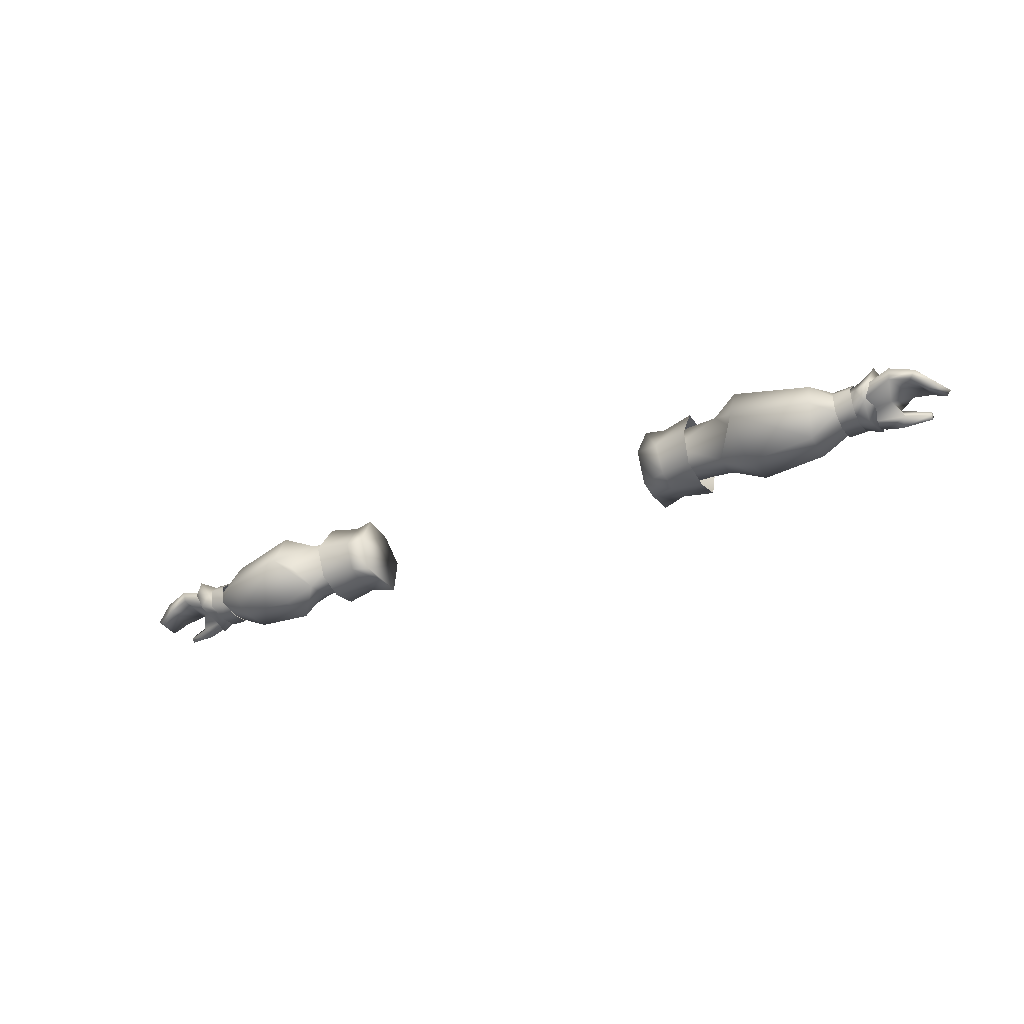
<metadata>
{"format":"obj","ext":"obj","renderer":"f3d","projection":"perspective","resolution":1024,"background":"white","views":[{"elev":-32.7,"azim":-150.0,"up":"+Y"}]}
</metadata>
<code>
g mesh00
v 50.71 29.44 1.9
v 44.92 31.47 -4.637
v 50.13 28.77 -5.286
v 44.57 40.48 -5.149
v 49.88 35.63 -11.06
v 48.62 35.79 -6.927
v 44.51 32.14 1.054
v 49.86 31.99 2.769
v 49.5 33.06 3.134
v 44.74 41.47 -2.238
v 44.74 41.31 0.8241
v 50.21 43 2.555
v 44.92 31.47 -4.637
v 50.71 29.44 1.9
v 44.7 31.26 -0.7582
v 49.88 35.63 -11.06
v 44.57 40.48 -5.149
v 49.75 42.18 -7.972
v 44.74 41.47 -2.238
v 49.7 43.97 -2.106
v 50.21 43 2.555
v 49.7 43.97 -2.106
v 44.74 41.47 -2.238
v 49.86 31.99 2.769
v 44.51 32.14 1.054
v 44.61 31.67 0.07832
v 39.5 33.01 1.143
v 38.05 32.65 0.8167
v 50.71 29.44 1.9
v 49.86 31.99 2.769
v 44.7 31.26 -0.7582
v 44.61 31.67 0.07832
v 36.74 35.97 -6.294
v 44.92 31.47 -4.637
v 36.72 31.34 -4.441
v 36.6 32.28 0.4905
v 44.61 31.67 0.07832
v 38.05 32.65 0.8167
v 44.74 41.31 0.8241
v 44.74 41.47 -2.238
v 36.56 40.74 -4.336
v 44.57 40.48 -5.149
v 36.74 35.97 -6.294
v 48.62 35.79 -6.927
v 44.92 31.47 -4.637
v 49.88 35.63 -11.06
v 50.13 28.77 -5.286
v 45.2 40.57 1.376
v 38.23 39.83 0.8845
v 45.77 39.69 2.045
v 39.75 39.38 1.469
v 38.23 39.83 0.8845
v 45.2 40.57 1.376
v 36.7 40.29 0.294
v 44.74 41.31 0.8241
v 36.56 40.74 -4.336
f 1 2 3
f 4 5 6
f 7 8 9
f 10 11 12
f 13 14 15
f 16 17 18
f 18 17 19
f 18 19 20
f 21 22 23
f 24 25 26
f 26 25 27
f 26 27 28
f 29 30 31
f 31 30 32
f 33 34 35
f 35 34 15
f 35 15 36
f 36 15 37
f 36 37 38
f 39 40 41
f 41 40 42
f 41 42 43
f 43 42 44
f 43 44 45
f 45 44 46
f 45 46 47
f 48 49 50
f 50 49 51
f 52 53 54
f 54 53 55
f 54 55 56
v 71.09 36.81 -5.261
v 73.46 36.79 -6.219
v 72.44 34.09 -5.365
v 73.83 36.93 4.681
v 74.75 41.49 1.757
v 71.82 39.84 1.285
v 74.53 41.17 -4.013
v 72.71 32.38 3.054
v 68.85 33.01 -1.276
v 71.77 32.43 -1.182
v 70.36 36.59 0.8693
v 74.14 36.34 4.205
v 70.11 38.66 -1.9
v 78.35 39.7 2.573
v 74.14 36.34 4.205
v 70.36 36.59 0.8693
v 73.42 32.46 2.607
v 69.58 33.9 0.6776
v 78.35 39.7 2.573
v 78.23 40.29 -1.303
v 70.11 38.66 -1.9
v 77.58 38.89 -5.654
v 70.01 36.65 -4.468
v 71.09 36.81 -5.261
v 69.44 38.82 -3.012
v 71.63 39.71 -3.259
v 69.23 38.8 0.999
v 74.53 41.17 -4.013
v 74.75 41.49 1.757
v 73.46 36.79 -6.219
v 73.83 36.93 4.681
v 72.44 34.09 -5.365
v 72.71 32.38 3.054
v 71.77 32.43 -1.182
v 77.58 38.89 -5.654
v 77.27 36.86 -5.365
v 70.01 36.65 -4.468
v 72.76 34.83 -5.093
v 69.51 34.48 -1.706
v 75.78 35.84 -0.2809
v 69.58 33.9 0.6776
v 77.33 33.4 1.851
v 73.42 32.46 2.607
v 71.77 32.43 -1.182
v 68.85 33.01 -1.276
v 69.47 33.94 -4.361
v 71.09 36.81 -5.261
v 69.06 36.31 -4.977
v 69.44 38.82 -3.012
v 73.46 36.79 -6.219
v 71.09 36.81 -5.261
v 74.53 41.17 -4.013
v 71.63 39.71 -3.259
v 71.82 39.84 1.285
v 69.23 38.8 0.999
v 73.83 36.93 4.681
v 69.12 36.05 2.831
v 72.71 32.38 3.054
v 69.53 33.22 1.77
v 68.85 33.01 -1.276
f 57 58 59
f 60 61 62
f 62 61 63
f 64 65 66
f 67 68 69
f 69 68 70
f 71 72 73
f 73 72 74
f 75 76 77
f 77 76 78
f 77 78 79
f 80 81 82
f 82 81 83
f 84 85 86
f 86 85 87
f 86 87 88
f 88 87 89
f 88 89 90
f 91 92 93
f 93 92 94
f 93 94 95
f 95 94 96
f 95 96 97
f 97 96 98
f 97 98 99
f 100 101 59
f 59 101 102
f 59 102 103
f 103 102 104
f 103 104 105
f 106 107 108
f 108 107 109
f 108 109 110
f 110 109 111
f 110 111 112
f 112 111 113
f 112 113 114
f 114 113 115
f 114 115 116
v 49.88 35.63 -11.06
v 63.3 35.48 -7.583
v 62.01 30.41 -4.35
v 63.14 40.76 2.955
v 49.7 43.97 -2.106
v 50.21 43 2.555
v 50.71 29.44 1.9
v 50.13 28.77 -5.286
v 61.71 30.53 2.196
v 49.7 43.97 -2.106
v 62.73 42.22 -1.729
v 62.93 40.55 -5.36
v 50.13 28.77 -5.286
v 67.04 33.82 -5.164
v 67.09 37.15 -5.565
v 70.2 37.21 -5.325
v 54.73 35.73 6.804
v 49.62 40.15 3.717
v 49.43 39.21 4.098
v 45.2 40.57 1.376
v 45.77 39.69 2.045
v 52.4 35.85 7.467
v 49.5 33.06 3.134
v 49.86 31.99 2.769
v 49.75 42.18 -7.972
v 70.2 37.21 -5.325
v 67.09 37.15 -5.565
v 70.34 39.37 -3.327
v 67.06 39.25 -3.325
v 70.36 39.43 1.219
v 66.85 39.22 1.346
v 70.19 36.19 3.568
v 70.2 33.91 -4.801
v 69.92 32.53 -1.388
v 66.8 32.5 -1.409
v 70.12 33.03 2.327
v 66.81 32.92 2.308
v 66.76 36.13 3.672
v 62.76 35.62 5.075
v 54.73 35.73 6.804
v 49.62 40.15 3.717
v 44.74 41.31 0.8241
v 45.2 40.57 1.376
v 49.86 31.99 2.769
v 67.43 36.03 3.016
v 68.15 37.94 0.5982
v 67.26 38.96 -2.761
v 67.91 36.33 -4.764
v 67.23 33.86 -4.816
v 67.3 33.08 -0.9547
v 67.06 33.13 1.741
f 117 118 119
f 120 121 122
f 123 124 125
f 125 124 119
f 126 127 128
f 129 117 119
f 130 131 132
f 133 134 135
f 135 134 136
f 135 136 137
f 135 138 133
f 133 138 139
f 133 139 140
f 118 117 128
f 128 117 141
f 128 141 126
f 142 143 144
f 144 143 145
f 144 145 146
f 146 145 147
f 146 147 148
f 132 149 130
f 130 149 150
f 130 150 151
f 151 150 152
f 151 152 153
f 153 152 148
f 153 148 154
f 154 148 147
f 155 120 156
f 156 120 122
f 156 122 157
f 157 122 158
f 157 158 159
f 160 123 156
f 156 123 125
f 156 125 155
f 155 125 161
f 155 161 120
f 120 161 162
f 120 162 163
f 121 120 127
f 127 120 163
f 127 163 128
f 128 163 164
f 128 164 118
f 118 164 165
f 118 165 119
f 119 165 166
f 119 166 125
f 125 166 167
f 125 167 161
v -49.86 31.99 2.769
v -44.7 31.26 -0.7582
v -44.61 31.67 0.07832
v -44.7 31.26 -0.7582
v -50.71 29.44 1.9
v -44.92 31.47 -4.637
v -50.13 28.77 -5.286
v -49.7 43.97 -2.106
v -44.74 41.47 -2.238
v -49.75 42.18 -7.972
v -44.57 40.48 -5.149
v -49.88 35.63 -11.06
v -48.62 35.79 -6.927
v -49.5 33.06 3.134
v -49.86 31.99 2.769
v -44.51 32.14 1.054
v -44.74 41.47 -2.238
v -49.7 43.97 -2.106
v -50.21 43 2.555
v -49.86 31.99 2.769
v -44.61 31.67 0.07832
v -44.51 32.14 1.054
v -38.05 32.65 0.8167
v -39.5 33.01 1.143
v -44.7 31.26 -0.7582
v -49.86 31.99 2.769
v -50.71 29.44 1.9
v -38.05 32.65 0.8167
v -44.61 31.67 0.07832
v -36.6 32.28 0.4905
v -44.7 31.26 -0.7582
v -36.72 31.34 -4.441
v -44.92 31.47 -4.637
v -36.74 35.97 -6.294
v -50.13 28.77 -5.286
v -49.88 35.63 -11.06
v -44.92 31.47 -4.637
v -36.74 35.97 -6.294
v -44.57 40.48 -5.149
v -36.56 40.74 -4.336
v -44.74 41.47 -2.238
v -44.74 41.31 0.8241
v -50.21 43 2.555
v -45.77 39.69 2.045
v -39.75 39.38 1.469
v -45.2 40.57 1.376
v -38.23 39.83 0.8845
v -45.2 40.57 1.376
v -38.23 39.83 0.8845
v -44.74 41.31 0.8241
v -36.7 40.29 0.294
v -36.56 40.74 -4.336
f 168 169 170
f 171 172 173
f 173 172 174
f 175 176 177
f 177 176 178
f 177 178 179
f 179 178 180
f 181 182 183
f 184 185 186
f 187 188 189
f 189 188 190
f 189 190 191
f 192 193 194
f 195 196 197
f 197 196 198
f 197 198 199
f 199 198 200
f 199 200 201
f 202 203 204
f 204 203 180
f 204 180 205
f 205 180 206
f 205 206 207
f 207 206 208
f 207 208 209
f 209 208 210
f 211 212 213
f 213 212 214
f 215 216 217
f 217 216 218
f 217 218 219
v -70.36 36.59 0.8693
v -73.42 32.46 2.607
v -69.58 33.9 0.6776
v -73.83 36.93 4.681
v -71.82 39.84 1.285
v -74.75 41.49 1.757
v -74.53 41.17 -4.013
v -71.77 32.43 -1.182
v -68.85 33.01 -1.276
v -72.71 32.38 3.054
v -70.36 36.59 0.8693
v -70.11 38.66 -1.9
v -74.14 36.34 4.205
v -78.35 39.7 2.573
v -73.42 32.46 2.607
v -70.36 36.59 0.8693
v -74.14 36.34 4.205
v -70.01 36.65 -4.468
v -77.58 38.89 -5.654
v -70.11 38.66 -1.9
v -78.23 40.29 -1.303
v -71.09 36.81 -5.261
v -71.63 39.71 -3.259
v -69.44 38.82 -3.012
v -69.23 38.8 0.999
v -74.53 41.17 -4.013
v -73.46 36.79 -6.219
v -74.75 41.49 1.757
v -72.44 34.09 -5.365
v -73.83 36.93 4.681
v -71.77 32.43 -1.182
v -72.71 32.38 3.054
v -73.42 32.46 2.607
v -77.33 33.4 1.851
v -69.58 33.9 0.6776
v -75.78 35.84 -0.2809
v -69.51 34.48 -1.706
v -72.76 34.83 -5.093
v -70.01 36.65 -4.468
v -77.27 36.86 -5.365
v -77.58 38.89 -5.654
v -69.06 36.31 -4.977
v -71.09 36.81 -5.261
v -69.47 33.94 -4.361
v -72.44 34.09 -5.365
v -68.85 33.01 -1.276
v -71.77 32.43 -1.182
v -69.53 33.22 1.77
v -69.12 36.05 2.831
v -73.46 36.79 -6.219
v -72.44 34.09 -5.365
f 220 221 222
f 223 224 225
f 225 224 226
f 227 228 229
f 230 231 232
f 232 231 233
f 234 235 236
f 237 238 239
f 239 238 240
f 239 240 233
f 241 242 243
f 243 242 244
f 245 246 247
f 247 246 248
f 247 248 249
f 249 248 250
f 249 250 251
f 252 253 254
f 254 253 255
f 254 255 256
f 256 255 257
f 256 257 258
f 258 257 259
f 258 259 260
f 243 261 262
f 262 261 263
f 262 263 264
f 264 263 265
f 264 265 266
f 228 267 229
f 229 267 268
f 229 268 223
f 223 268 244
f 223 244 224
f 224 244 242
f 224 242 226
f 226 242 241
f 226 241 269
f 269 241 270
v -49.62 40.15 3.717
v -44.74 41.31 0.8241
v -50.21 43 2.555
v -62.01 30.41 -4.35
v -49.88 35.63 -11.06
v -50.13 28.77 -5.286
v -49.7 43.97 -2.106
v -62.73 42.22 -1.729
v -45.2 40.57 1.376
v -50.71 29.44 1.9
v -49.86 31.99 2.769
v -54.73 35.73 6.804
v -49.5 33.06 3.134
v -54.73 35.73 6.804
v -49.86 31.99 2.769
v -66.81 32.92 2.308
v -66.76 36.13 3.672
v -70.19 36.19 3.568
v -66.85 39.22 1.346
v -70.36 39.43 1.219
v -67.06 39.25 -3.325
v -70.34 39.37 -3.327
v -67.09 37.15 -5.565
v -70.2 37.21 -5.325
v -70.12 33.03 2.327
v -69.92 32.53 -1.388
v -66.8 32.5 -1.409
v -70.2 33.91 -4.801
v -67.04 33.82 -5.164
v -70.2 37.21 -5.325
v -67.09 37.15 -5.565
v -63.14 40.76 2.955
v -62.76 35.62 5.075
v -61.71 30.53 2.196
v -50.13 28.77 -5.286
v -52.4 35.85 7.467
v -49.43 39.21 4.098
v -49.62 40.15 3.717
v -45.77 39.69 2.045
v -45.2 40.57 1.376
v -63.3 35.48 -7.583
v -62.93 40.55 -5.36
v -49.75 42.18 -7.972
v -49.7 43.97 -2.106
v -67.26 38.96 -2.761
v -68.15 37.94 0.5982
v -67.43 36.03 3.016
v -67.06 33.13 1.741
v -67.3 33.08 -0.9547
v -67.23 33.86 -4.816
v -67.91 36.33 -4.764
f 271 272 273
f 274 275 276
f 273 277 278
f 272 271 279
f 280 281 282
f 283 284 285
f 286 287 288
f 288 287 289
f 288 289 290
f 290 289 291
f 290 291 292
f 292 291 293
f 292 293 294
f 288 295 286
f 286 295 296
f 286 296 297
f 297 296 298
f 297 298 299
f 299 298 300
f 299 300 301
f 302 303 282
f 282 303 304
f 282 304 280
f 280 304 274
f 280 274 305
f 283 306 284
f 284 306 307
f 284 307 308
f 308 307 309
f 308 309 310
f 274 311 275
f 275 311 312
f 275 312 313
f 313 312 278
f 313 278 314
f 315 316 302
f 302 316 317
f 302 317 303
f 303 317 318
f 303 318 304
f 304 318 319
f 304 319 274
f 274 319 320
f 274 320 311
f 311 320 321
f 311 321 312
f 312 321 315
f 312 315 278
f 278 315 302
f 278 302 273
f 273 302 282
f 273 282 271
v -81.87 37.36 -5.058
v -78.23 40.29 -1.303
v -77.58 38.89 -5.654
v -81.55 33.01 2.985
v -76.16 32.17 3.236
v -81.48 32.37 3.664
v -78.35 39.7 2.573
v -83.56 37.71 1.316
v -75.78 35.84 -0.2809
v -77.27 36.86 -5.365
v -72.76 34.83 -5.093
v -77.58 38.89 -5.654
v -81.87 37.36 -5.058
v -80.82 35.95 -4.794
v -84.7 34.36 -4.26
v -81.48 32.37 3.664
v -81.53 33.46 4.631
v -81.6 33.98 3.703
v -76.43 35.9 3.377
v -76.16 32.17 3.236
v -73.42 32.46 2.607
v -76.59 33.78 4.801
v -74.14 36.34 4.205
v -84.7 34.36 -4.26
v -86.07 35.2 0.7569
v -82.54 36.27 2.039
v -85.15 34.51 1.331
v -83.32 33.61 -4.029
v -86.07 35.2 0.7569
v -84.7 34.36 -4.26
v -85.15 34.51 1.331
v -76.43 35.9 3.377
v -81.6 33.98 3.703
v -81.53 33.46 4.631
v -81.48 32.37 3.664
v -73.42 32.46 2.607
v -77.33 33.4 1.851
v -82.54 36.27 2.039
v -79 37.58 2.95
v -76.43 35.9 3.377
v -74.14 36.34 4.205
v -79 37.58 2.95
f 322 323 324
f 325 326 327
f 328 323 329
f 330 331 332
f 333 331 334
f 334 331 335
f 334 335 336
f 337 338 325
f 325 338 339
f 325 339 340
f 341 342 343
f 343 342 344
f 322 345 346
f 347 348 349
f 349 348 350
f 349 350 351
f 323 322 329
f 329 322 346
f 329 346 352
f 353 354 355
f 356 341 355
f 355 341 343
f 355 343 353
f 353 343 344
f 357 326 358
f 352 359 329
f 329 359 360
f 329 360 328
f 328 360 361
f 328 361 362
f 326 325 358
f 358 325 340
f 358 340 330
f 330 340 363
f 330 363 331
f 331 363 347
f 331 347 335
f 335 347 349
f 335 349 336
v 38.68 35.71 2.631
v 38.05 32.65 0.8167
v 39.5 33.01 1.143
v 30.12 29.89 -2.271
v 34.32 30.72 1.795
v 30.14 30.33 3.138
v 37.5 35.86 2.72
v 39.75 39.38 1.469
v 38.23 39.83 0.8845
v 38.05 32.65 0.8167
v 37.5 35.86 2.72
v 36.6 32.28 0.4905
v 38.23 39.83 0.8845
v 36.7 40.29 0.294
v 36.32 36 2.81
v 34.32 41.57 -4.88
v 30.75 41.97 -5.298
v 34.32 40.97 0.557
v 30.75 41.18 0.3565
v 34.32 40.97 0.557
v 30.75 41.18 0.3565
v 30.38 37.13 4.375
v 34.16 30.1 -2.261
v 30.14 30.33 3.138
v 34.32 30.72 1.795
v 34.39 36.79 4.052
v 34.16 30.1 -2.261
v 30.12 29.89 -2.271
v 34.05 31.49 -6.043
v 30.14 30.59 -5.833
v 34 36.02 -8.346
v 30.38 35.87 -8.578
v 34.32 41.57 -4.88
v 30.75 41.97 -5.298
v 30.12 29.89 -2.271
v 30.14 30.33 3.138
v 30.14 30.59 -5.833
v 30.38 37.13 4.375
v 30.38 35.87 -8.578
v 30.75 41.18 0.3565
v 30.75 41.97 -5.298
f 364 365 366
f 367 368 369
f 365 364 370
f 370 364 371
f 370 371 372
f 373 374 375
f 376 377 374
f 374 377 378
f 374 378 375
f 379 380 381
f 381 380 382
f 383 384 385
f 368 367 386
f 387 388 385
f 385 388 389
f 385 389 383
f 390 391 392
f 392 391 393
f 392 393 394
f 394 393 395
f 394 395 396
f 396 395 397
f 398 399 400
f 400 399 401
f 400 401 402
f 402 401 403
f 402 403 404
v 80.82 35.95 -4.794
v 82.54 36.27 2.039
v 79 37.58 2.95
v 83.32 33.61 -4.029
v 81.87 37.36 -5.058
v 76.59 33.78 4.801
v 76.43 35.9 3.377
v 74.14 36.34 4.205
v 72.76 34.83 -5.093
v 77.27 36.86 -5.365
v 75.78 35.84 -0.2809
v 84.7 34.36 -4.26
v 81.53 33.46 4.631
v 81.48 32.37 3.664
v 81.6 33.98 3.703
v 81.55 33.01 2.985
v 76.43 35.9 3.377
v 79 37.58 2.95
v 78.35 39.7 2.573
v 76.43 35.9 3.377
v 74.14 36.34 4.205
v 85.15 34.51 1.331
v 82.54 36.27 2.039
v 83.56 37.71 1.316
v 78.23 40.29 -1.303
v 76.16 32.17 3.236
v 73.42 32.46 2.607
v 86.07 35.2 0.7569
v 84.7 34.36 -4.26
v 81.87 37.36 -5.058
v 84.7 34.36 -4.26
v 86.07 35.2 0.7569
v 81.53 33.46 4.631
v 81.6 33.98 3.703
v 81.48 32.37 3.664
v 77.33 33.4 1.851
v 76.16 32.17 3.236
v 73.42 32.46 2.607
v 77.58 38.89 -5.654
v 85.15 34.51 1.331
v 81.48 32.37 3.664
v 77.58 38.89 -5.654
f 405 406 407
f 408 405 409
f 410 411 412
f 413 414 415
f 409 416 408
f 417 418 419
f 419 418 420
f 419 420 421
f 422 423 424
f 424 423 425
f 406 405 426
f 422 427 423
f 423 427 428
f 423 428 429
f 430 410 431
f 431 410 412
f 432 433 434
f 405 408 426
f 426 408 435
f 426 435 436
f 437 438 411
f 411 410 437
f 437 410 430
f 437 430 439
f 440 441 442
f 443 429 434
f 434 429 428
f 434 428 432
f 432 428 427
f 432 427 444
f 445 441 420
f 420 441 440
f 420 440 421
f 421 440 415
f 421 415 407
f 407 415 414
f 407 414 405
f 405 414 446
f 405 446 409
v -37.5 35.86 2.72
v -39.5 33.01 1.143
v -38.05 32.65 0.8167
v -34.39 36.79 4.052
v -30.75 41.18 0.3565
v -34.32 40.97 0.557
v -38.68 35.71 2.631
v -38.23 39.83 0.8845
v -39.75 39.38 1.469
v -36.6 32.28 0.4905
v -36.32 36 2.81
v -38.05 32.65 0.8167
v -36.7 40.29 0.294
v -38.23 39.83 0.8845
v -37.5 35.86 2.72
v -34.32 40.97 0.557
v -30.75 41.18 0.3565
v -34.33 41.57 -4.88
v -30.75 41.97 -5.298
v -34.16 30.1 -2.261
v -30.12 29.89 -2.271
v -34.32 30.72 1.795
v -30.14 30.33 3.138
v -30.38 37.13 4.375
v -34.32 30.72 1.795
v -30.14 30.33 3.138
v -34.33 41.57 -4.88
v -30.75 41.97 -5.298
v -34 36.02 -8.346
v -30.38 35.87 -8.578
v -34.05 31.49 -6.043
v -30.14 30.59 -5.833
v -34.16 30.1 -2.261
v -30.12 29.89 -2.271
v -30.12 29.89 -2.271
v -30.14 30.59 -5.833
v -30.14 30.33 3.138
v -30.38 35.87 -8.578
v -30.38 37.13 4.375
v -30.75 41.97 -5.298
v -30.75 41.18 0.3565
f 447 448 449
f 450 451 452
f 448 447 453
f 453 447 454
f 453 454 455
f 456 457 458
f 459 460 457
f 457 460 461
f 457 461 458
f 462 463 464
f 464 463 465
f 466 467 468
f 468 467 469
f 451 450 470
f 470 450 471
f 470 471 472
f 473 474 475
f 475 474 476
f 475 476 477
f 477 476 478
f 477 478 479
f 479 478 480
f 481 482 483
f 483 482 484
f 483 484 485
f 485 484 486
f 485 486 487
v 40.03 29.05 -2.499
v 34.32 30.72 1.795
v 34.16 30.1 -2.261
v 40.06 30.03 2.498
v 34.39 36.79 4.052
v 34.32 30.72 1.795
v 34.16 30.1 -2.261
v 34.05 31.49 -6.043
v 40.03 29.05 -2.499
v 39.85 30.85 -7.601
v 40.06 30.03 2.498
v 34.39 36.79 4.052
v 40 37.12 4.676
v 34.32 40.97 0.557
v 40.11 41.86 1.435
v 34.32 41.57 -4.88
v 34.32 40.97 0.557
v 39.87 42.53 -5.635
v 40.11 41.86 1.435
v 34 36.02 -8.346
v 34.32 41.57 -4.88
v 40.17 36.28 -9.567
v 39.87 42.53 -5.635
v 40.17 36.28 -9.567
v 39.85 30.85 -7.601
v 34 36.02 -8.346
v 34.05 31.49 -6.043
v 40 37.12 4.676
f 488 489 490
f 491 492 493
f 494 495 496
f 496 495 497
f 489 488 498
f 499 500 501
f 501 500 502
f 503 504 505
f 505 504 506
f 507 508 509
f 509 508 510
f 511 512 513
f 513 512 514
f 492 491 515
v -40.03 29.05 -2.499
v -39.85 30.85 -7.601
v -34.16 30.1 -2.261
v -34.05 31.49 -6.043
v -40.06 30.03 2.498
v -40.03 29.05 -2.499
v -34.32 30.72 1.795
v -34.16 30.1 -2.261
v -34.32 40.97 0.557
v -40.11 41.86 1.435
v -34.39 36.79 4.052
v -40 37.12 4.676
v -39.87 42.53 -5.635
v -40.11 41.86 1.435
v -34.33 41.57 -4.88
v -34.32 40.97 0.557
v -40.17 36.28 -9.567
v -39.87 42.53 -5.635
v -34 36.02 -8.346
v -34.33 41.57 -4.88
v -34 36.02 -8.346
v -34.05 31.49 -6.043
v -40.17 36.28 -9.567
v -39.85 30.85 -7.601
v -40 37.12 4.676
v -40.06 30.03 2.498
v -34.39 36.79 4.052
v -34.32 30.72 1.795
f 516 517 518
f 518 517 519
f 520 521 522
f 522 521 523
f 524 525 526
f 526 525 527
f 528 529 530
f 530 529 531
f 532 533 534
f 534 533 535
f 536 537 538
f 538 537 539
f 540 541 542
f 542 541 543
v 63.76 35.15 3.069
v 45.34 31.89 -1.258
v 64.39 32.79 -1.239
v 39.14 35.7 2.269
v 35.43 32.86 0.1472
v 45.34 31.89 -1.258
v 35.48 31.91 -3.596
v 63.76 35.15 3.069
v 63.71 38.94 0.6529
v 44.66 40.32 0.9365
v 63.82 39.73 -2.102
v 45.53 40.73 -3.585
v 45.34 31.89 -1.258
v 63.76 35.15 3.069
v 39.14 35.7 2.269
v 44.66 40.32 0.9365
v 35.16 39.73 -0.3143
v 45.53 40.73 -3.585
v 35.25 40.45 -4.539
f 544 545 546
f 547 548 549
f 549 548 550
f 551 552 553
f 553 552 554
f 553 554 555
f 556 557 558
f 558 557 559
f 558 559 560
f 560 559 561
f 560 561 562
v 31.12 41.11 -4.06
v 35.16 39.73 -0.3143
v 35.25 40.45 -4.539
v 31.28 36.96 2.983
v 31.45 32.52 1.681
v 35.43 32.86 0.1472
v 31.15 40.31 -0.2117
v 39.14 35.7 2.269
v 35.43 32.86 0.1472
v 31.45 32.52 1.681
v 35.48 31.91 -3.596
v 31.46 32.1 -4.76
f 563 564 565
f 566 567 568
f 563 569 564
f 564 569 566
f 564 566 570
f 570 566 568
f 571 572 573
f 573 572 574
v -35.43 32.86 0.1472
v -45.34 31.89 -1.258
v -35.48 31.91 -3.596
v -45.34 31.89 -1.258
v -35.43 32.86 0.1472
v -39.14 35.7 2.269
v -45.53 40.73 -3.585
v -63.82 39.73 -2.102
v -44.66 40.32 0.9365
v -63.71 38.94 0.6529
v -63.76 35.15 3.069
v -35.25 40.45 -4.539
v -45.53 40.73 -3.585
v -35.16 39.73 -0.3143
v -44.66 40.32 0.9365
v -39.14 35.7 2.269
v -45.34 31.89 -1.258
v -64.39 32.79 -1.239
f 575 576 577
f 578 579 580
f 581 582 583
f 583 582 584
f 583 584 585
f 586 587 588
f 588 587 589
f 588 589 590
f 590 589 585
f 590 585 591
f 591 585 592
v -31.28 36.96 2.983
v -39.14 35.7 2.269
v -35.43 32.86 0.1472
v -35.25 40.45 -4.539
v -35.16 39.73 -0.3143
v -31.12 41.11 -4.06
v -31.45 32.52 1.681
v -31.15 40.31 -0.2117
v -35.43 32.86 0.1472
v -35.48 31.91 -3.596
v -31.45 32.52 1.681
v -31.46 32.1 -4.76
f 593 594 595
f 596 597 598
f 595 599 593
f 594 593 597
f 597 593 600
f 597 600 598
f 601 602 603
f 603 602 604

</code>
